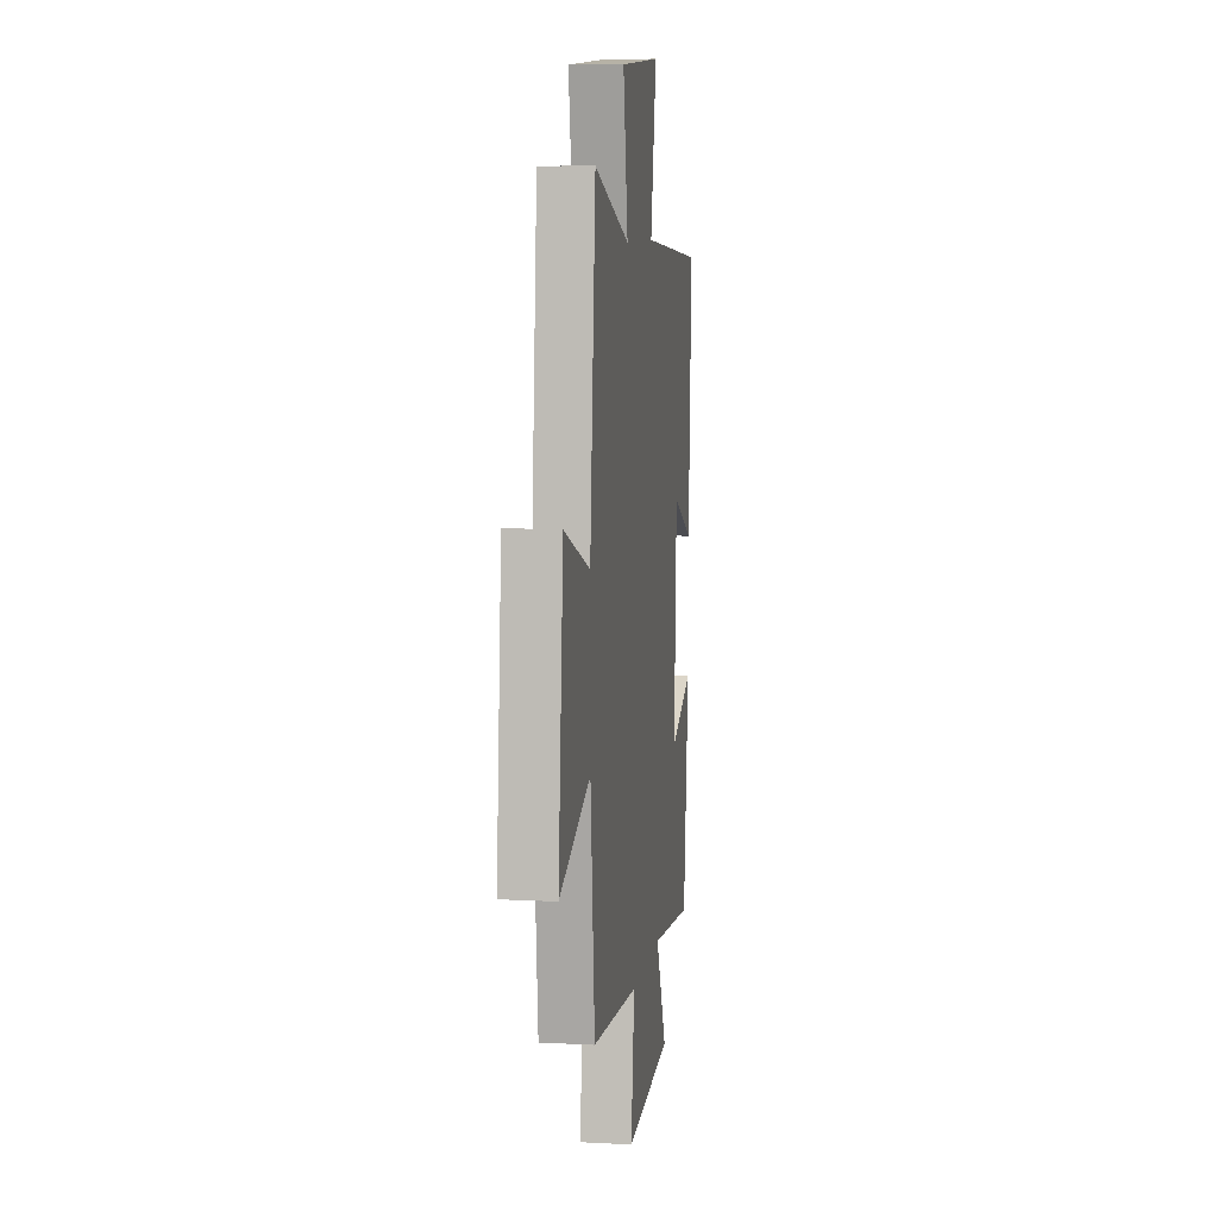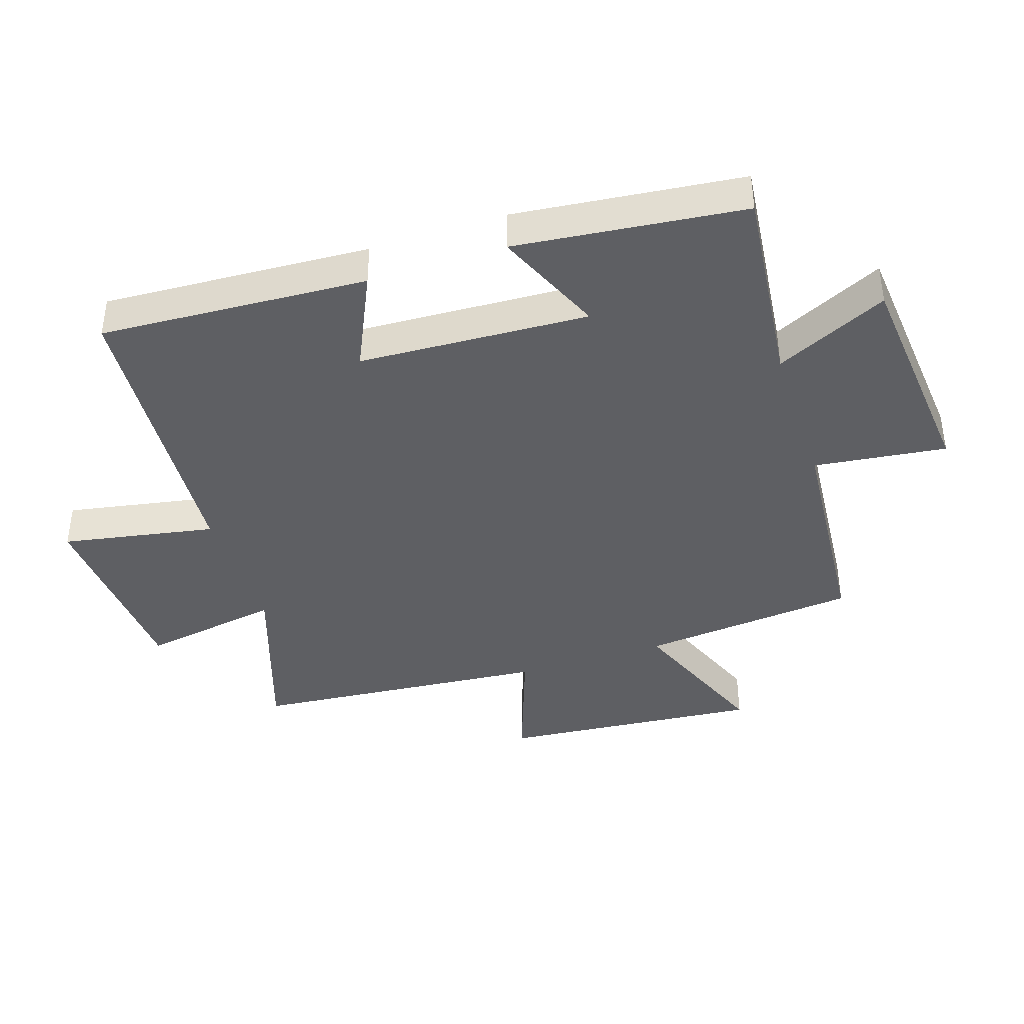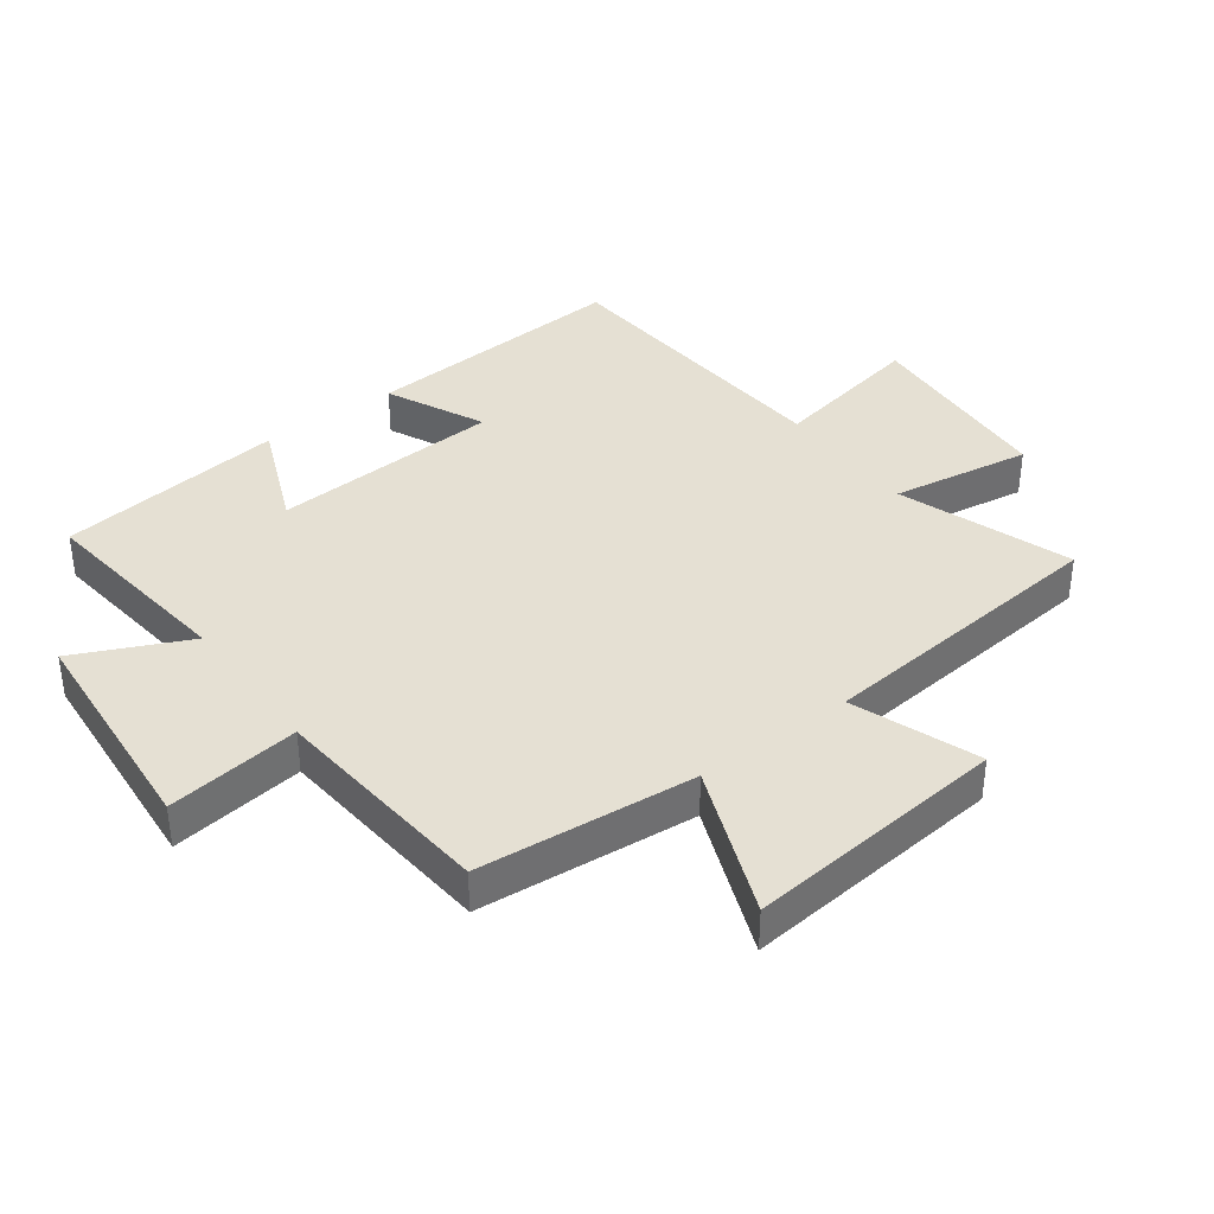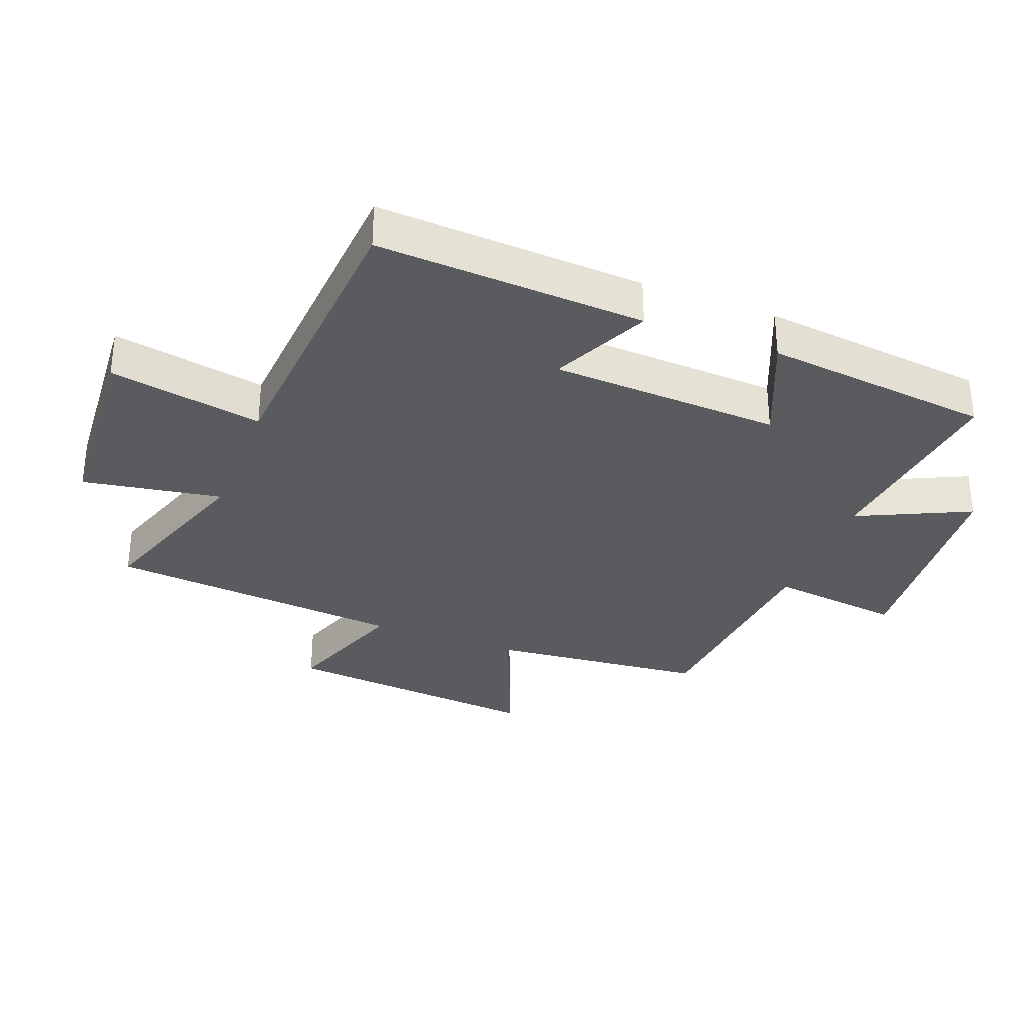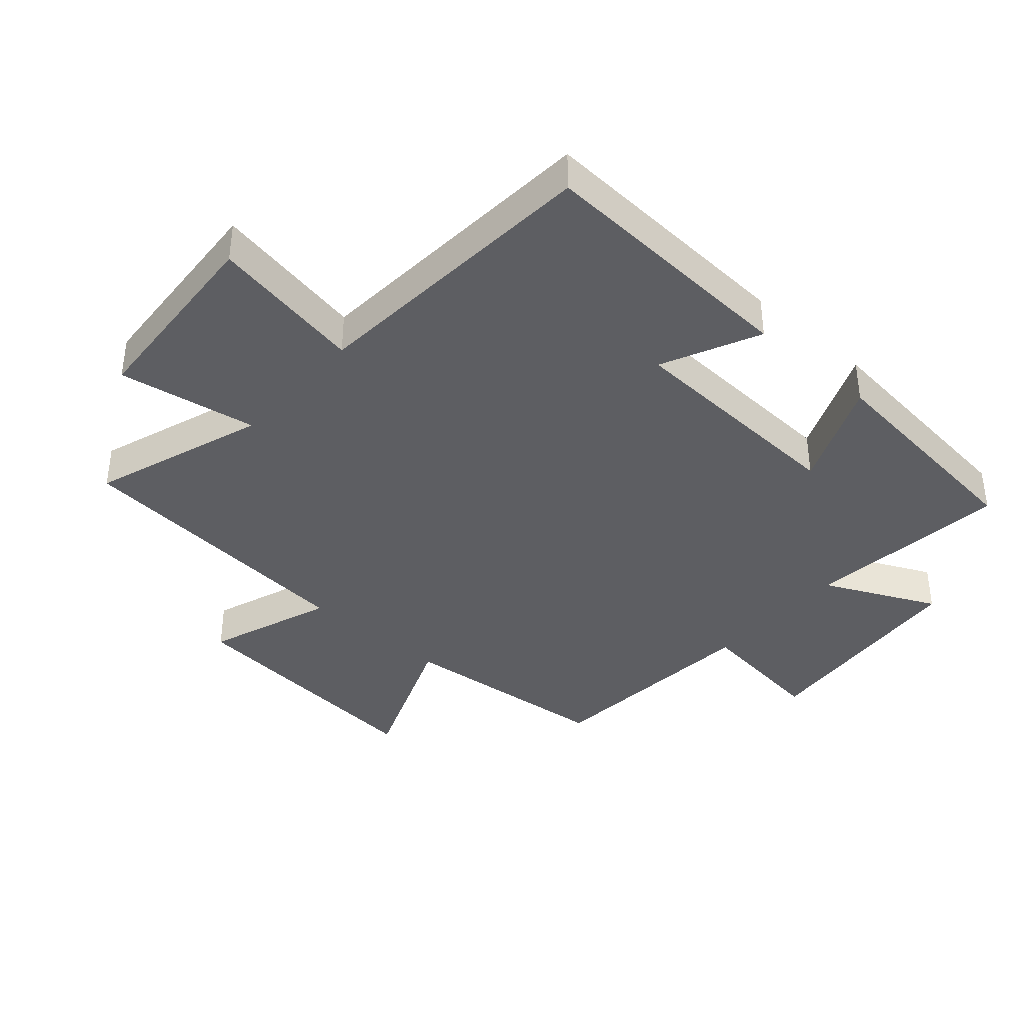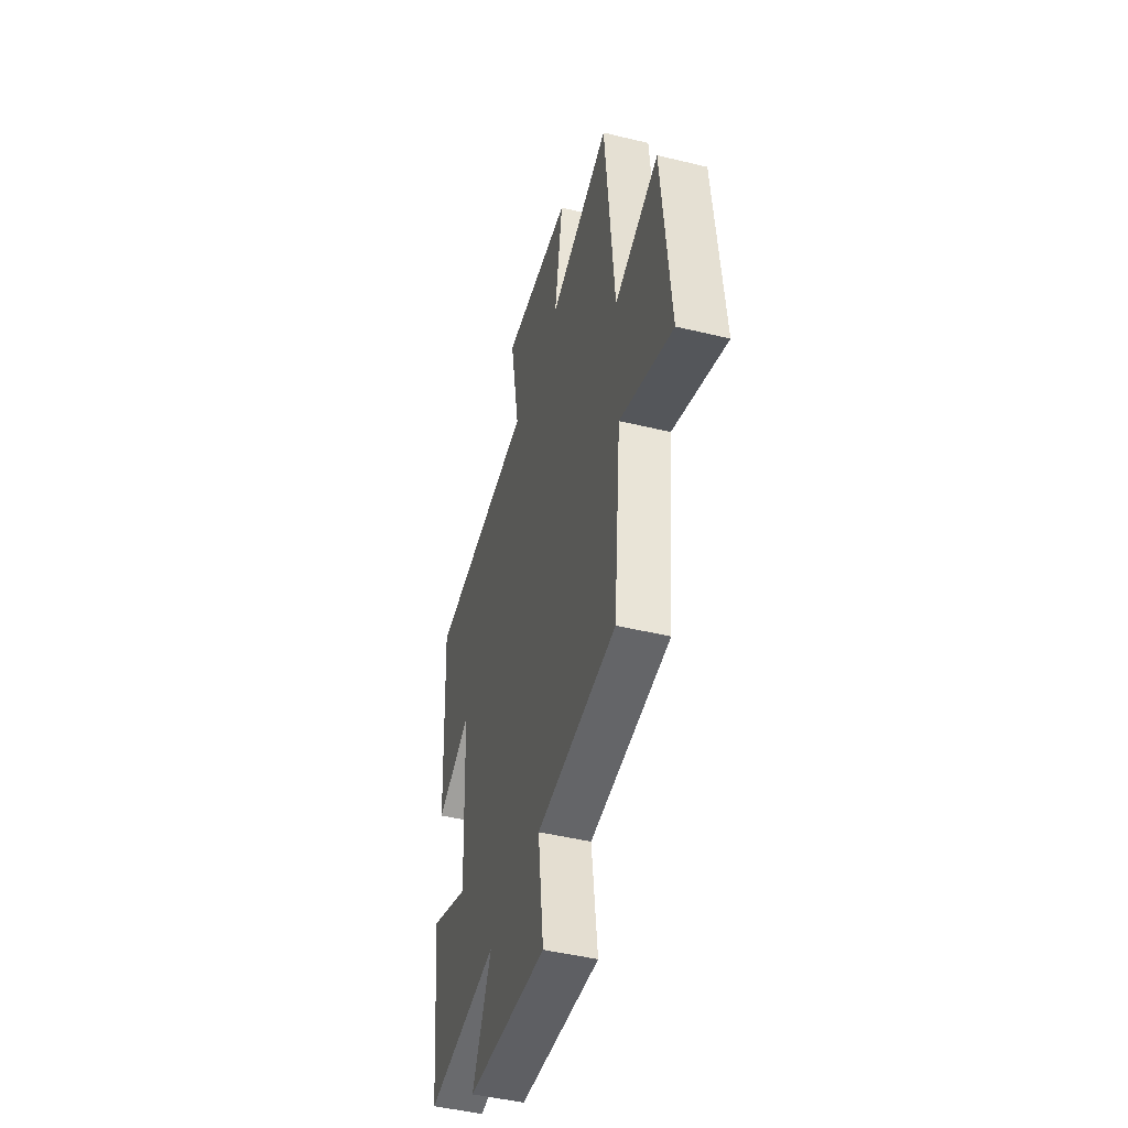
<metadata>
{"format":"obj","ext":"obj","renderer":"f3d","projection":"perspective","resolution":1024,"background":"white","views":[{"elev":8.3,"azim":-81.7,"up":"+Z"},{"elev":-40.6,"azim":108.2,"up":"+Y"},{"elev":37.9,"azim":-126.9,"up":"+Y"},{"elev":-32.4,"azim":69.0,"up":"+Y"},{"elev":-38.9,"azim":48.6,"up":"+Y"},{"elev":-46.7,"azim":-105.4,"up":"+Z"}]}
</metadata>
<code>
v -0.457 0.07 0.593
v -0.183 0.07 0.5
v -0.22 0.07 0.721
v 0.094 0.07 0.743
v 0.049 0.07 0.5
v 0.524 0.07 0.467
v 0.5 0.07 0.043
v 0.345 0.07 0.115
v 0.327 0.07 -0.249
v 0.5 0.07 -0.175
v 0.46 0.07 -0.536
v 0.137 0.07 -0.5
v 0.221 0.07 -0.678
v -0.137 0.07 -0.71
v -0.111 0.07 -0.5
v -0.467 0.07 -0.47
v -0.5 0.07 -0.127
v -0.737 0.07 -0.222
v -0.699 0.07 0.192
v -0.5 0.07 0.121
v -0.457 0 0.593
v -0.183 0 0.5
v -0.22 0 0.721
v 0.094 0 0.743
v 0.049 0 0.5
v 0.524 0 0.467
v 0.5 0 0.043
v 0.345 0 0.115
v 0.327 0 -0.249
v 0.5 0 -0.175
v 0.46 0 -0.536
v 0.137 0 -0.5
v 0.221 0 -0.678
v -0.137 0 -0.71
v -0.111 0 -0.5
v -0.467 0 -0.47
v -0.5 0 -0.127
v -0.737 0 -0.222
v -0.699 0 0.192
v -0.5 0 0.121
f 17 18 19 20
f 20 1 2
f 17 20 2
f 16 17 2
f 15 16 2
f 12 13 14 15
f 12 15 2
f 9 10 11 12
f 12 2 3
f 9 12 3
f 8 9 3
f 5 6 7 8
f 5 8 3
f 3 4 5
f 40 39 38 37
f 22 21 40
f 22 40 37
f 22 37 36
f 22 36 35
f 35 34 33 32
f 22 35 32
f 32 31 30 29
f 23 22 32
f 23 32 29
f 23 29 28
f 28 27 26 25
f 23 28 25
f 25 24 23
f 1 21 22 2
f 2 22 23 3
f 3 23 24 4
f 4 24 25 5
f 5 25 26 6
f 6 26 27 7
f 7 27 28 8
f 8 28 29 9
f 9 29 30 10
f 10 30 31 11
f 11 31 32 12
f 12 32 33 13
f 13 33 34 14
f 14 34 35 15
f 15 35 36 16
f 16 36 37 17
f 17 37 38 18
f 18 38 39 19
f 19 39 40 20
f 20 40 21 1

</code>
